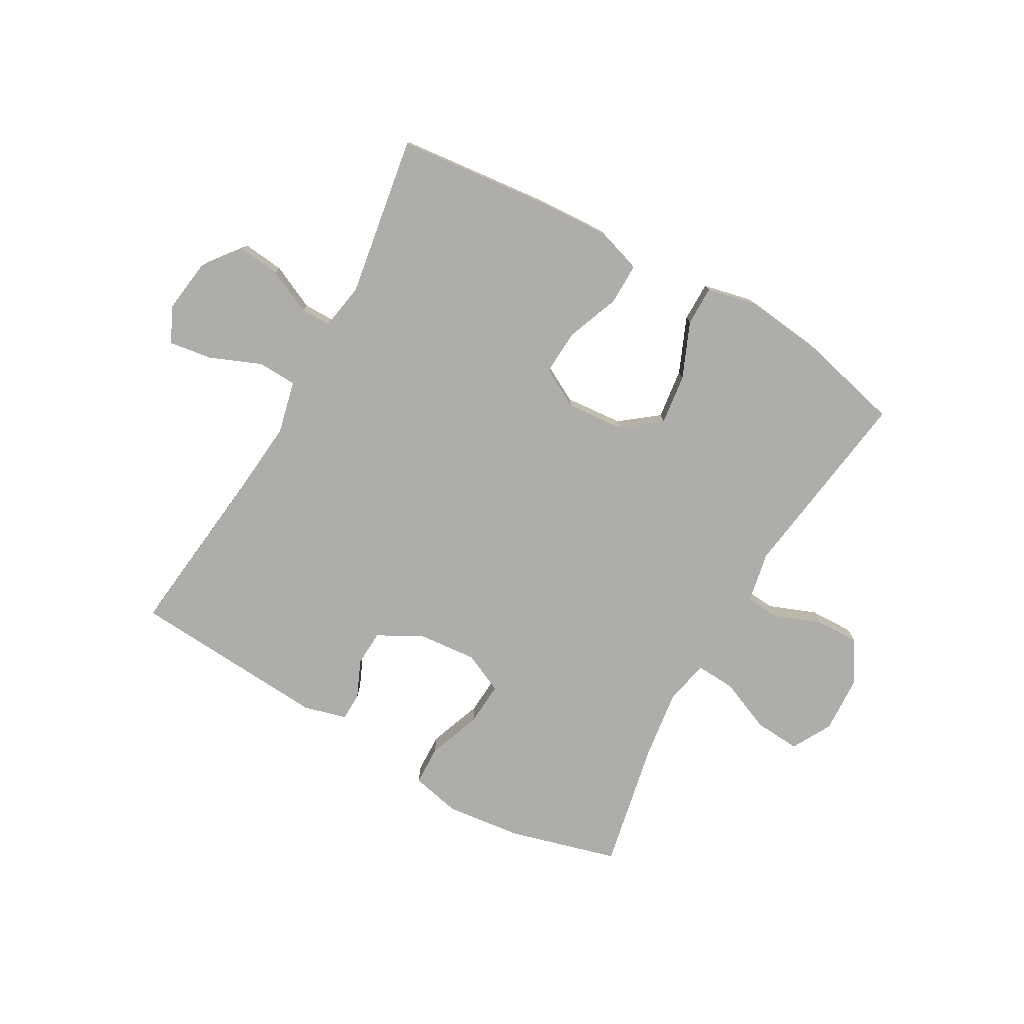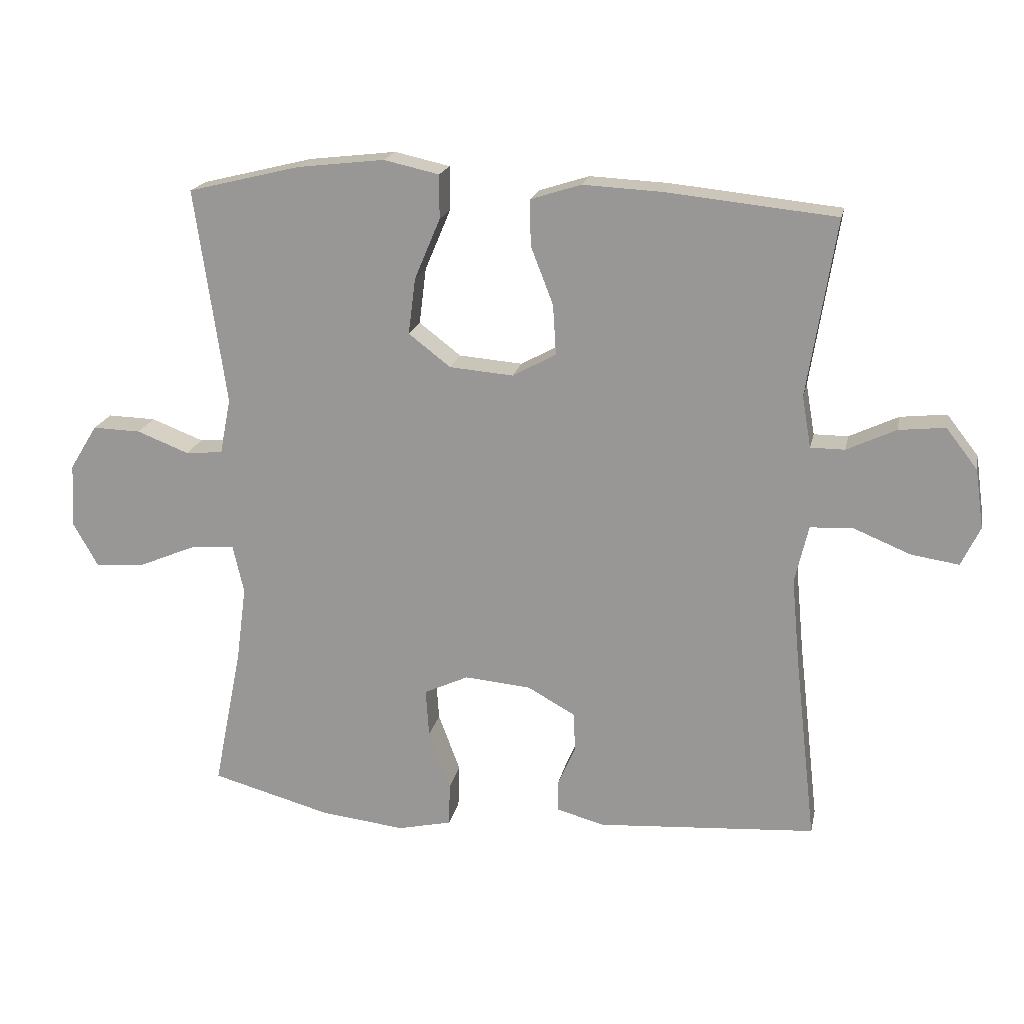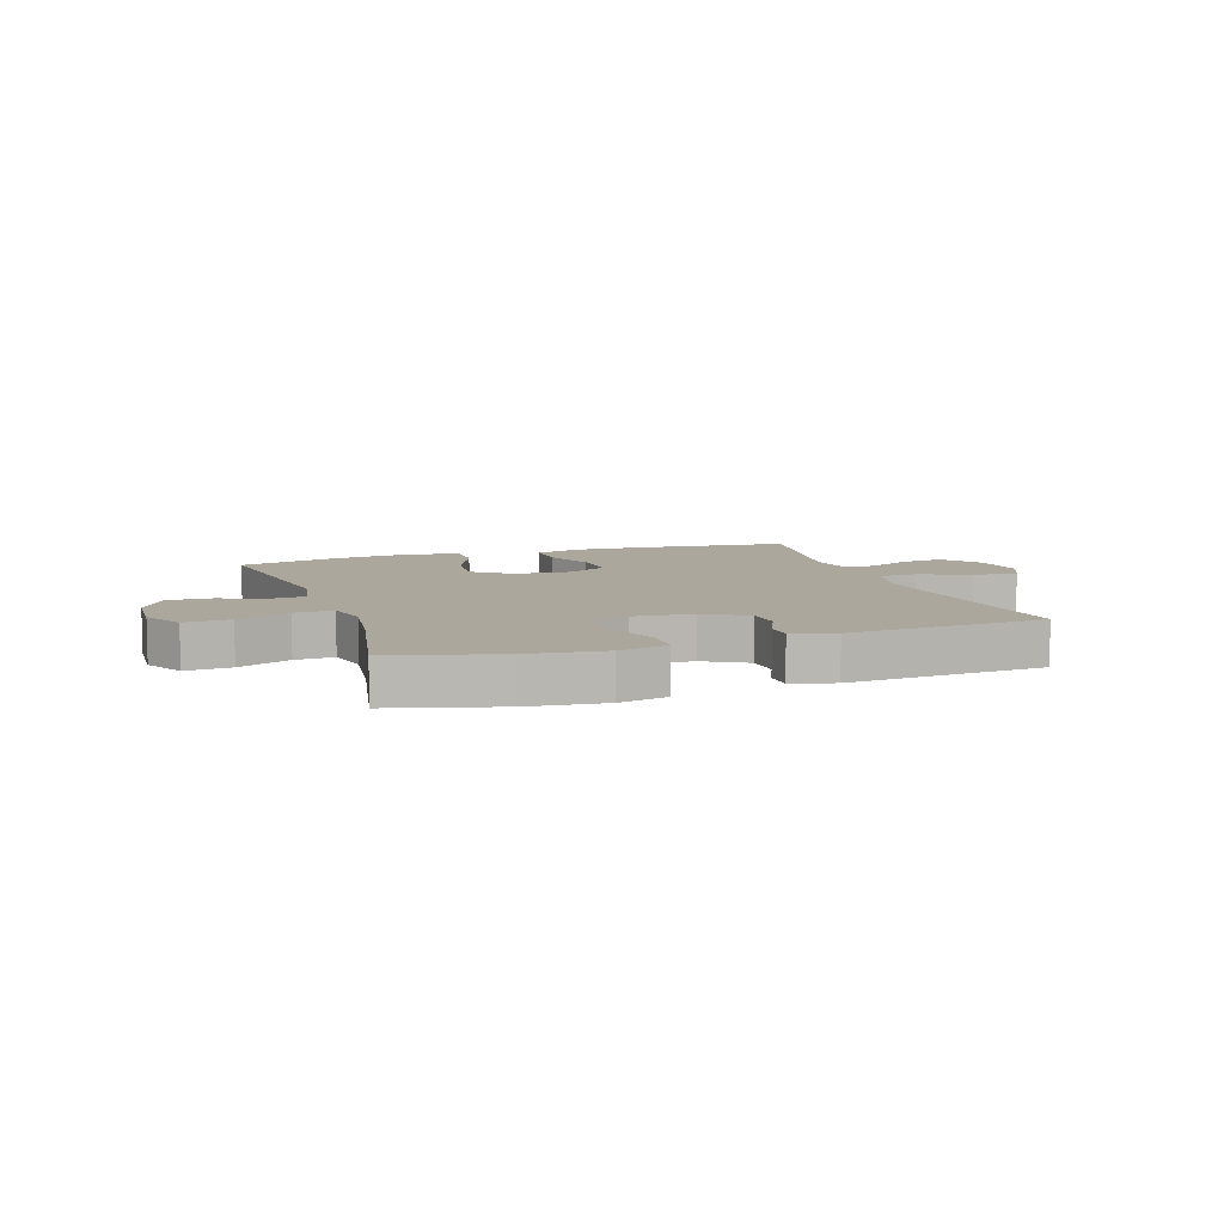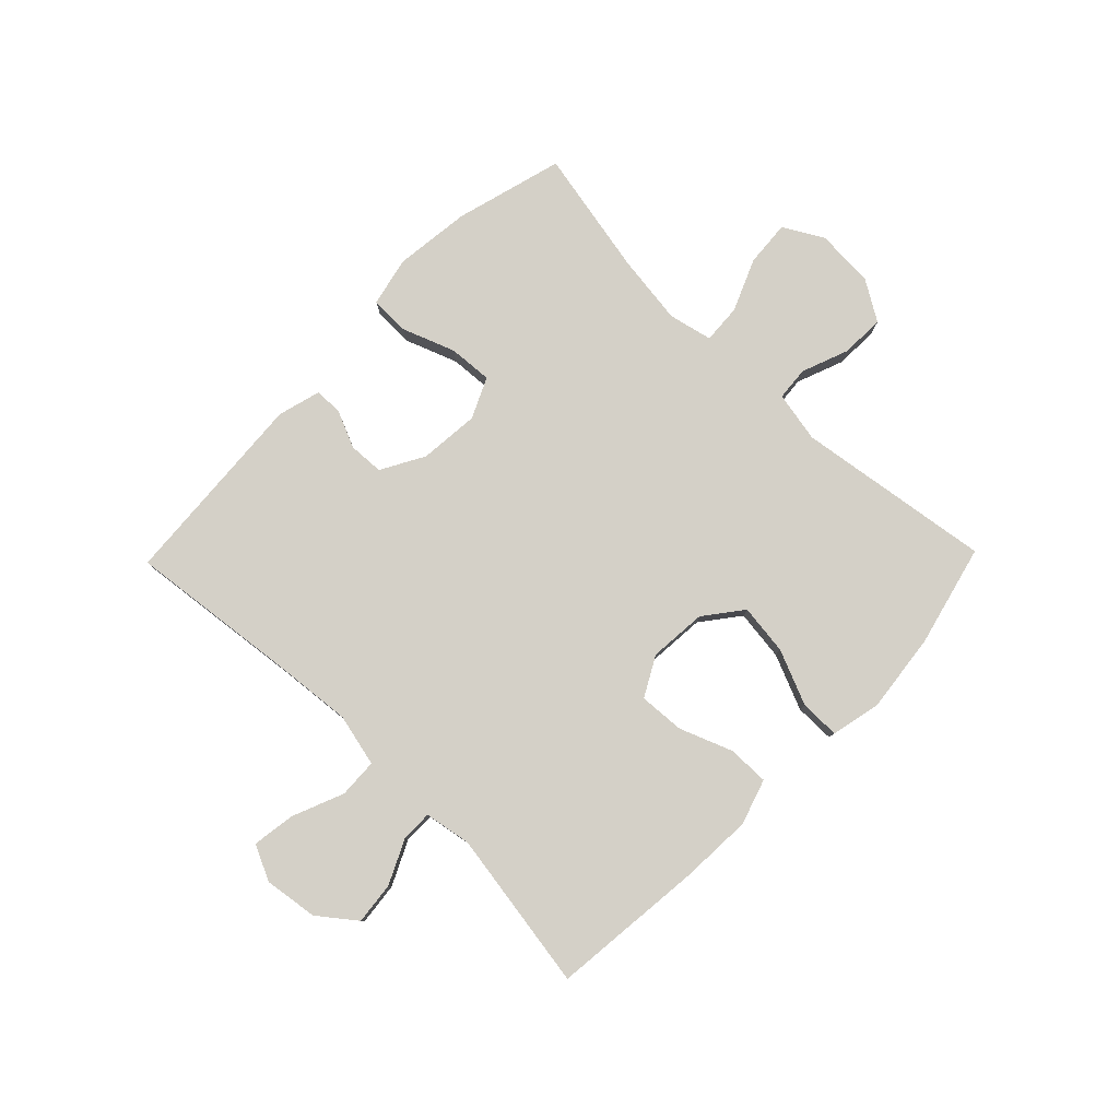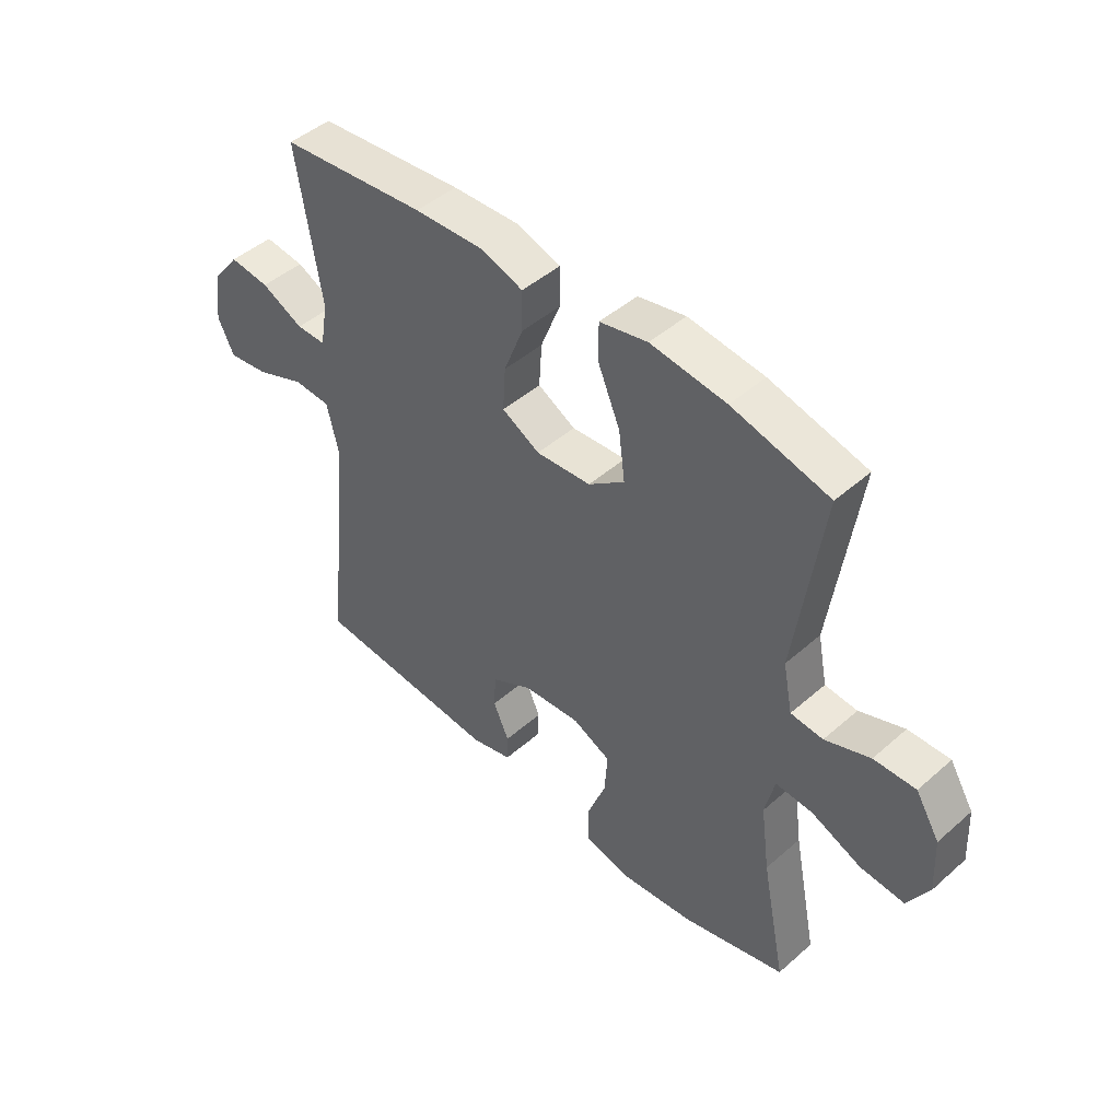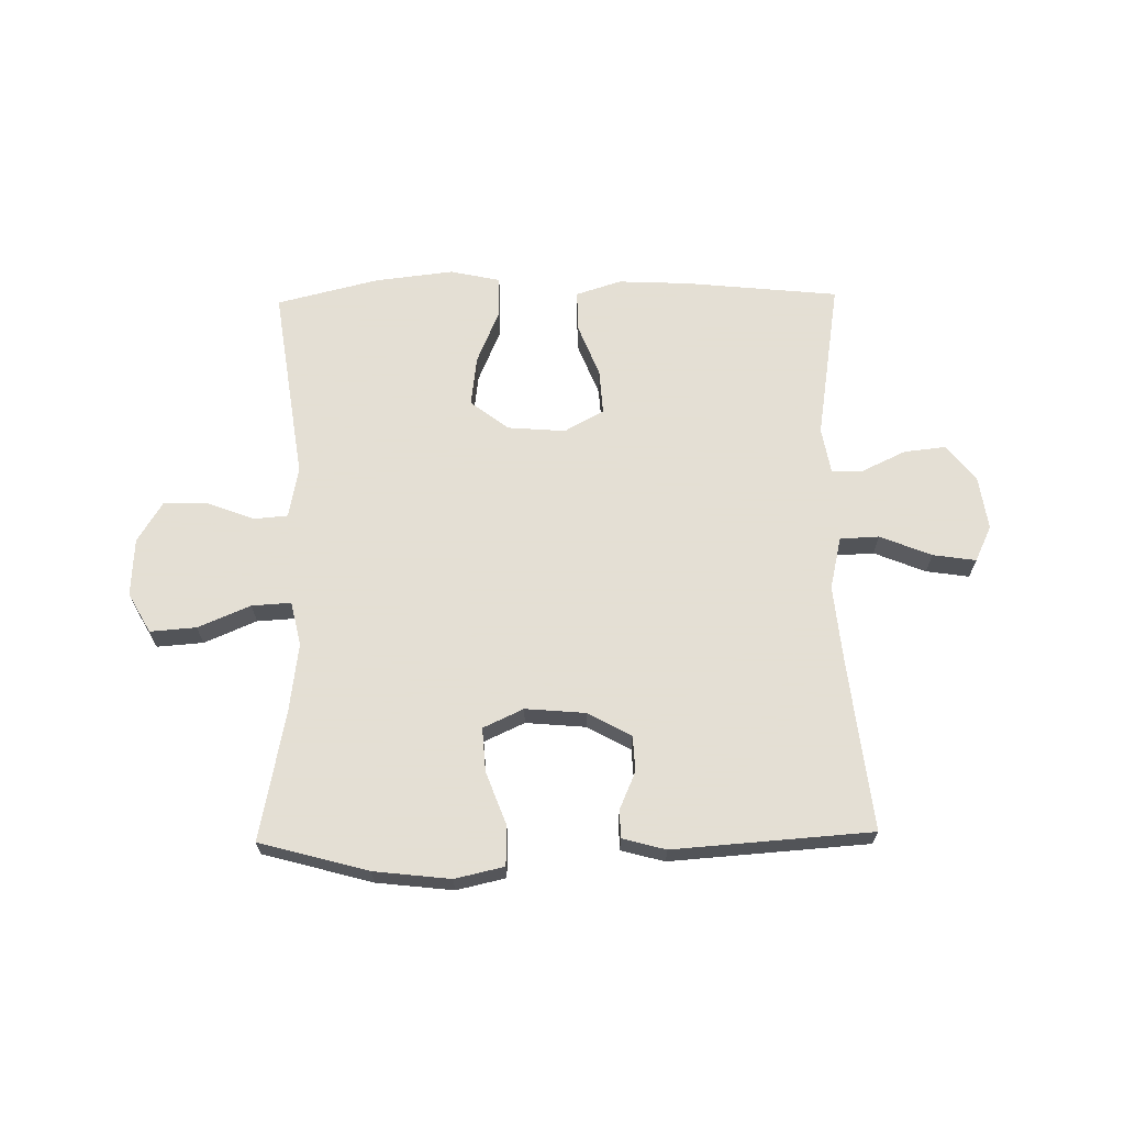
<metadata>
{"format":"obj","ext":"obj","renderer":"f3d","projection":"perspective","resolution":1024,"background":"white","views":[{"elev":-77.4,"azim":-29.4,"up":"+Y"},{"elev":19.2,"azim":-168.3,"up":"+Z"},{"elev":8.3,"azim":161.4,"up":"+Y"},{"elev":79.9,"azim":-45.8,"up":"+Y"},{"elev":46.5,"azim":45.1,"up":"+Z"},{"elev":66.3,"azim":179.0,"up":"+Y"}]}
</metadata>
<code>
v 0.5 0.07 0.5
v 0.452 0.07 0.164
v 0.469 0.07 0.077
v 0.527 0.07 0.072
v 0.608 0.07 0.103
v 0.683 0.07 0.105
v 0.726 0.07 0.035
v 0.731 0.07 -0.065
v 0.693 0.07 -0.133
v 0.614 0.07 -0.127
v 0.524 0.07 -0.089
v 0.457 0.07 -0.085
v 0.44 0.07 -0.16
v 0.456 0.07 -0.28
v 0.5 0.07 -0.5
v 0.314 0.07 -0.551
v 0.183 0.07 -0.566
v 0.099 0.07 -0.547
v 0.097 0.07 -0.479
v 0.131 0.07 -0.388
v 0.136 0.07 -0.313
v 0.067 0.07 -0.281
v -0.036 0.07 -0.29
v -0.11 0.07 -0.331
v -0.113 0.07 -0.392
v -0.085 0.07 -0.456
v -0.086 0.07 -0.504
v -0.16 0.07 -0.524
v -0.5 0.07 -0.5
v -0.467 0.07 -0.211
v -0.454 0.07 -0.073
v -0.475 0.07 0.017
v -0.542 0.07 0.02
v -0.63 0.07 -0.016
v -0.704 0.07 -0.027
v -0.733 0.07 0.034
v -0.72 0.07 0.126
v -0.671 0.07 0.189
v -0.599 0.07 0.181
v -0.523 0.07 0.145
v -0.47 0.07 0.145
v -0.456 0.07 0.225
v -0.5 0.07 0.5
v -0.237 0.07 0.527
v -0.114 0.07 0.533
v -0.036 0.07 0.508
v -0.037 0.07 0.437
v -0.072 0.07 0.347
v -0.077 0.07 0.269
v -0.009 0.07 0.232
v 0.09 0.07 0.24
v 0.155 0.07 0.29
v 0.144 0.07 0.377
v 0.104 0.07 0.472
v 0.104 0.07 0.54
v 0.19 0.07 0.559
v 0.326 0.07 0.543
v 0.5 0 0.5
v 0.452 0 0.164
v 0.469 0 0.077
v 0.527 0 0.072
v 0.608 0 0.103
v 0.683 0 0.105
v 0.726 0 0.035
v 0.731 0 -0.065
v 0.693 0 -0.133
v 0.614 0 -0.127
v 0.524 0 -0.089
v 0.457 0 -0.085
v 0.44 0 -0.16
v 0.456 0 -0.28
v 0.5 0 -0.5
v 0.314 0 -0.551
v 0.183 0 -0.566
v 0.099 0 -0.547
v 0.097 0 -0.479
v 0.131 0 -0.388
v 0.136 0 -0.313
v 0.067 0 -0.281
v -0.036 0 -0.29
v -0.11 0 -0.331
v -0.113 0 -0.392
v -0.085 0 -0.456
v -0.086 0 -0.504
v -0.16 0 -0.524
v -0.5 0 -0.5
v -0.467 0 -0.211
v -0.454 0 -0.073
v -0.475 0 0.017
v -0.542 0 0.02
v -0.63 0 -0.016
v -0.704 0 -0.027
v -0.733 0 0.034
v -0.72 0 0.126
v -0.671 0 0.189
v -0.599 0 0.181
v -0.523 0 0.145
v -0.47 0 0.145
v -0.456 0 0.225
v -0.5 0 0.5
v -0.237 0 0.527
v -0.114 0 0.533
v -0.036 0 0.508
v -0.037 0 0.437
v -0.072 0 0.347
v -0.077 0 0.269
v -0.009 0 0.232
v 0.09 0 0.24
v 0.155 0 0.29
v 0.144 0 0.377
v 0.104 0 0.472
v 0.104 0 0.54
v 0.19 0 0.559
v 0.326 0 0.543
f 57 1 2
f 56 57 2
f 55 56 2
f 54 55 2
f 53 54 2
f 52 53 2 3
f 51 52 3
f 50 51 3
f 46 47 48
f 45 46 48
f 44 45 48
f 43 44 48
f 42 43 48
f 41 42 48 49
f 38 39 40
f 37 38 40
f 36 37 40
f 35 36 40
f 34 35 40
f 33 34 40
f 32 33 40 41
f 41 49 50
f 32 41 50
f 31 32 50
f 28 29 30
f 27 28 30
f 26 27 30
f 25 26 30
f 24 25 30 31
f 18 19 20
f 17 18 20
f 16 17 20
f 15 16 20
f 14 15 20
f 13 14 20 21
f 12 13 21 22
f 9 10 11
f 8 9 11
f 7 8 11
f 6 7 11
f 5 6 11
f 4 5 11
f 3 4 11 12
f 31 50 3
f 24 31 3
f 23 24 3
f 3 12 22 23
f 59 58 114
f 59 114 113
f 59 113 112
f 59 112 111
f 59 111 110
f 60 59 110 109
f 60 109 108
f 60 108 107
f 105 104 103
f 105 103 102
f 105 102 101
f 105 101 100
f 105 100 99
f 106 105 99 98
f 97 96 95
f 97 95 94
f 97 94 93
f 97 93 92
f 97 92 91
f 97 91 90
f 98 97 90 89
f 107 106 98
f 107 98 89
f 107 89 88
f 87 86 85
f 87 85 84
f 87 84 83
f 87 83 82
f 88 87 82 81
f 77 76 75
f 77 75 74
f 77 74 73
f 77 73 72
f 77 72 71
f 78 77 71 70
f 79 78 70 69
f 68 67 66
f 68 66 65
f 68 65 64
f 68 64 63
f 68 63 62
f 68 62 61
f 69 68 61 60
f 60 107 88
f 60 88 81
f 60 81 80
f 80 79 69 60
f 1 58 59 2
f 2 59 60 3
f 3 60 61 4
f 4 61 62 5
f 5 62 63 6
f 6 63 64 7
f 7 64 65 8
f 8 65 66 9
f 9 66 67 10
f 10 67 68 11
f 11 68 69 12
f 12 69 70 13
f 13 70 71 14
f 14 71 72 15
f 15 72 73 16
f 16 73 74 17
f 17 74 75 18
f 18 75 76 19
f 19 76 77 20
f 20 77 78 21
f 21 78 79 22
f 22 79 80 23
f 23 80 81 24
f 24 81 82 25
f 25 82 83 26
f 26 83 84 27
f 27 84 85 28
f 28 85 86 29
f 29 86 87 30
f 30 87 88 31
f 31 88 89 32
f 32 89 90 33
f 33 90 91 34
f 34 91 92 35
f 35 92 93 36
f 36 93 94 37
f 37 94 95 38
f 38 95 96 39
f 39 96 97 40
f 40 97 98 41
f 41 98 99 42
f 42 99 100 43
f 43 100 101 44
f 44 101 102 45
f 45 102 103 46
f 46 103 104 47
f 47 104 105 48
f 48 105 106 49
f 49 106 107 50
f 50 107 108 51
f 51 108 109 52
f 52 109 110 53
f 53 110 111 54
f 54 111 112 55
f 55 112 113 56
f 56 113 114 57
f 57 114 58 1

</code>
